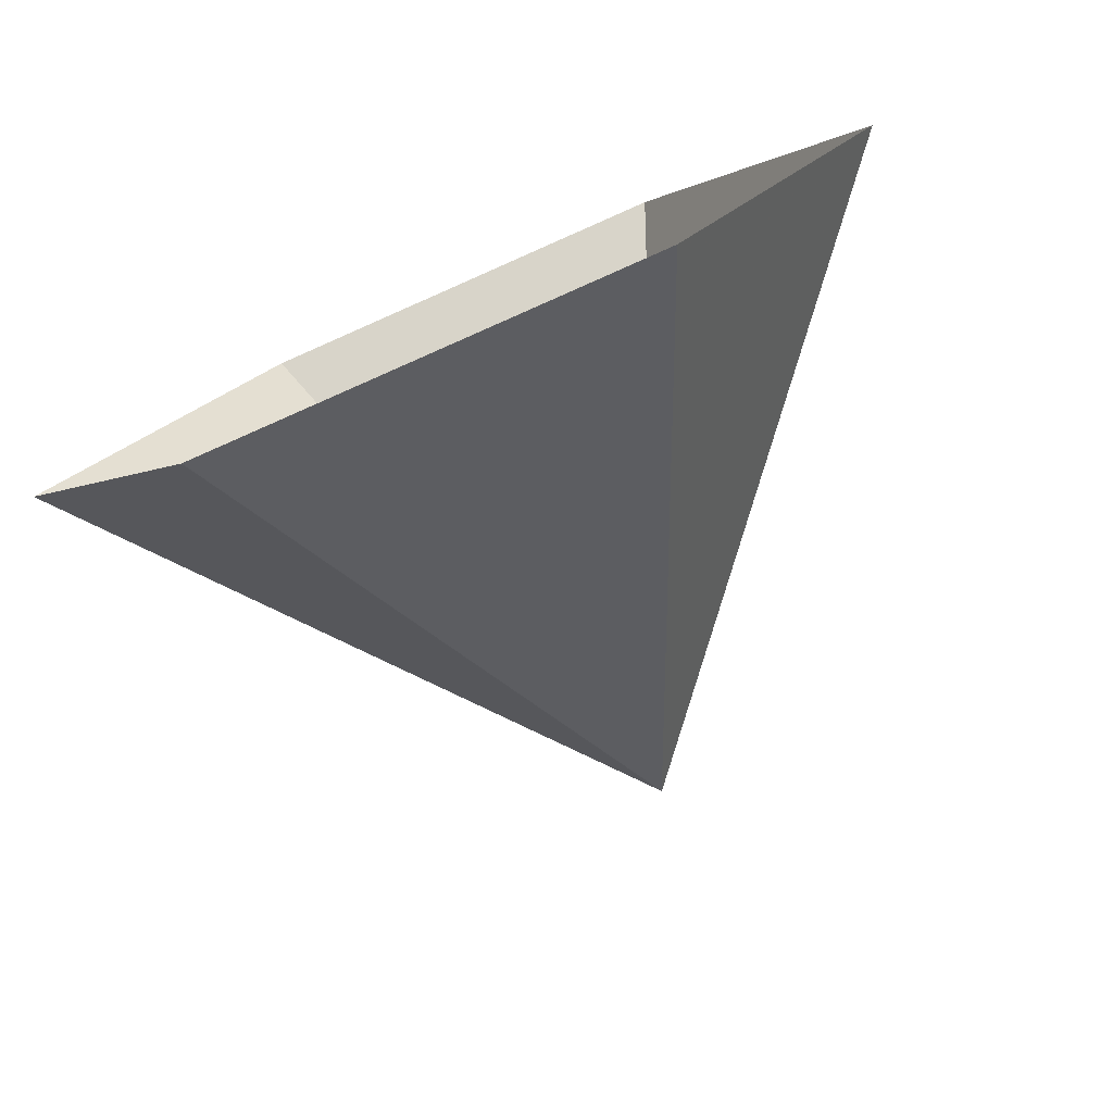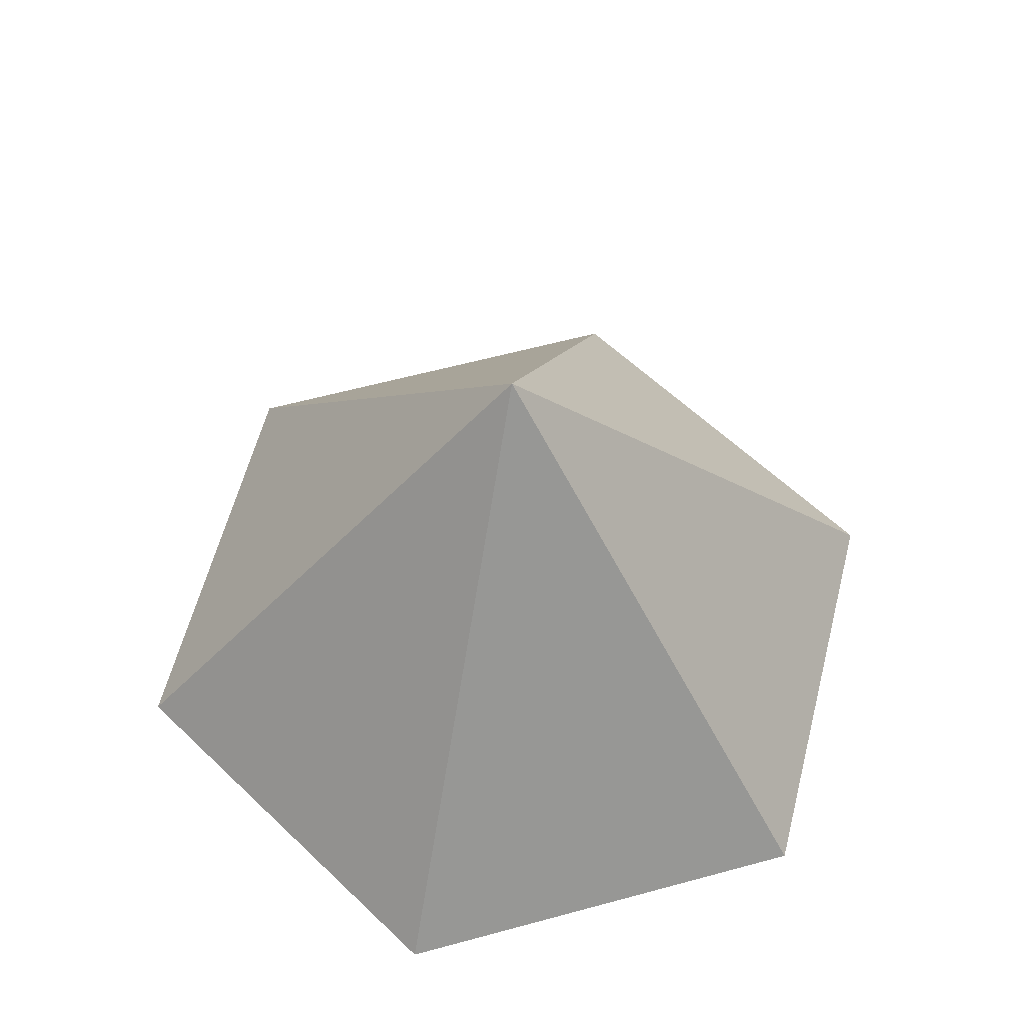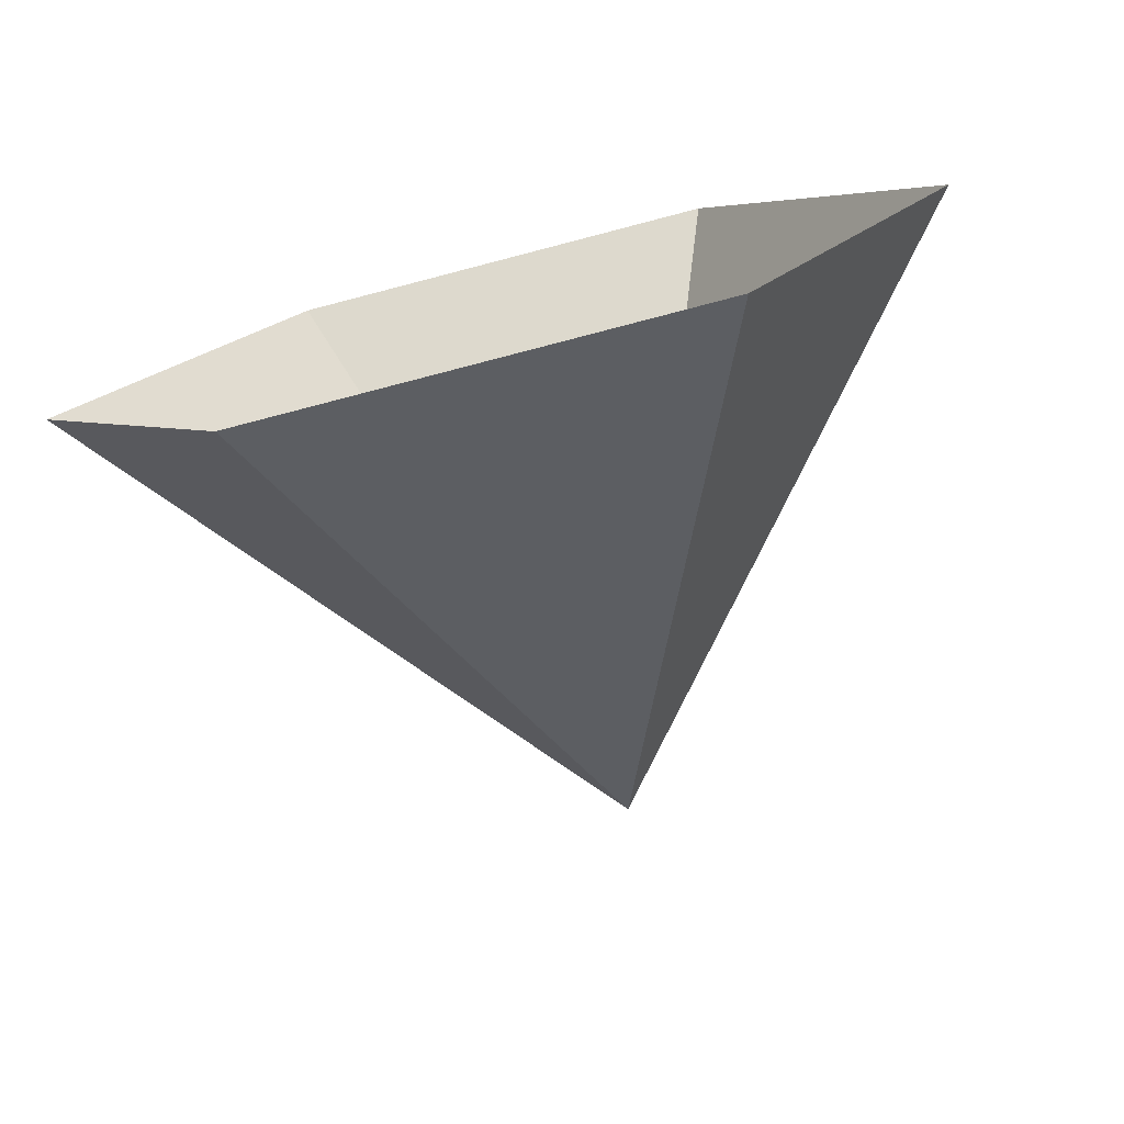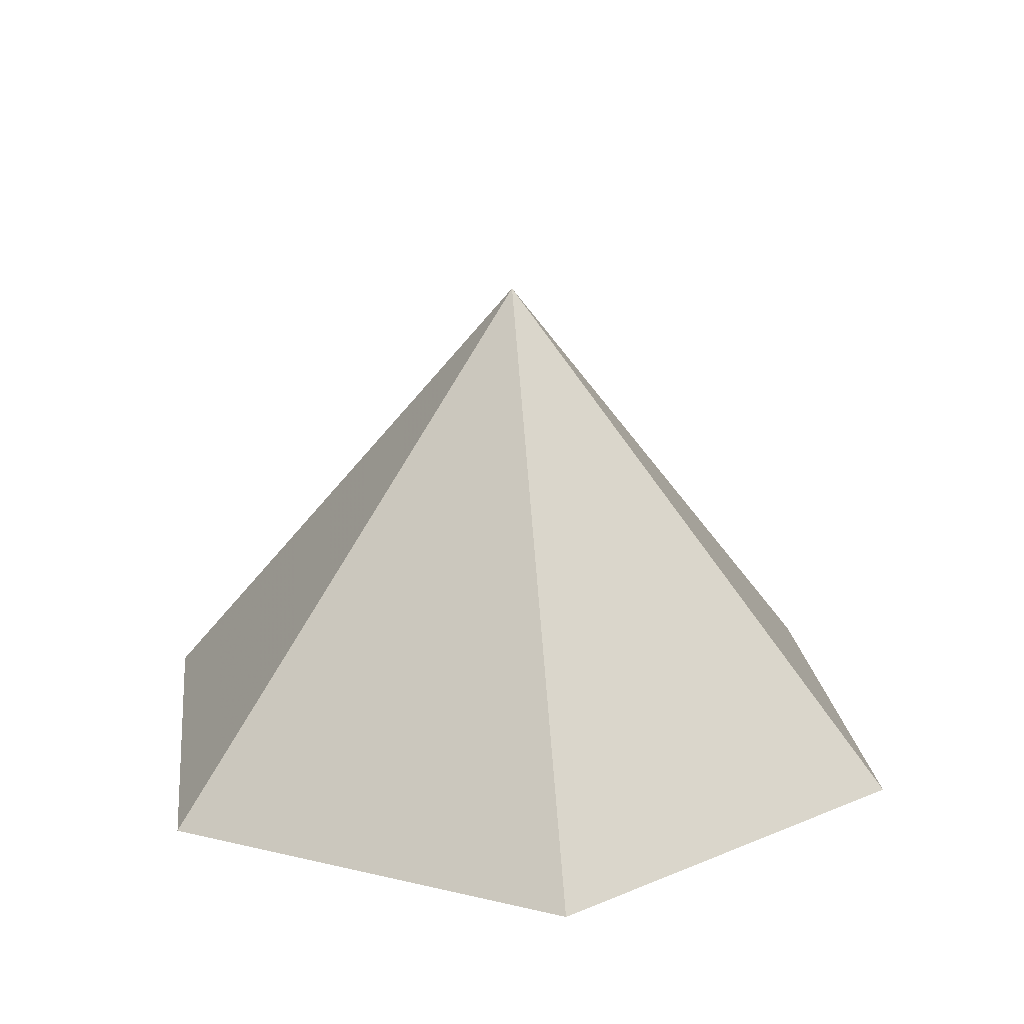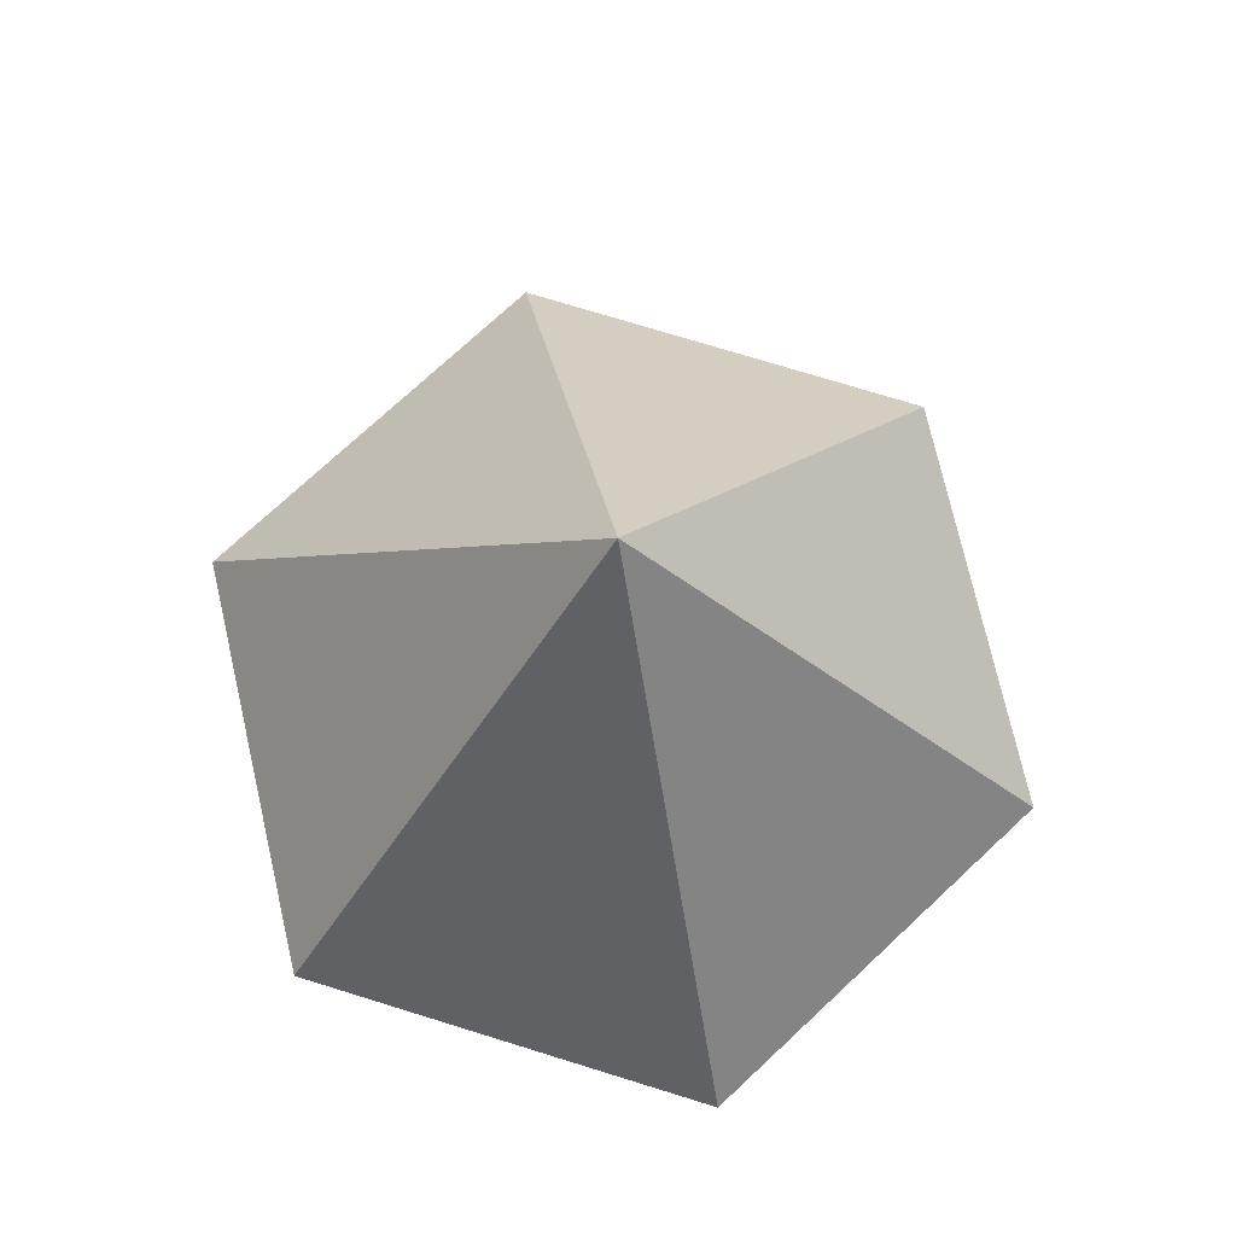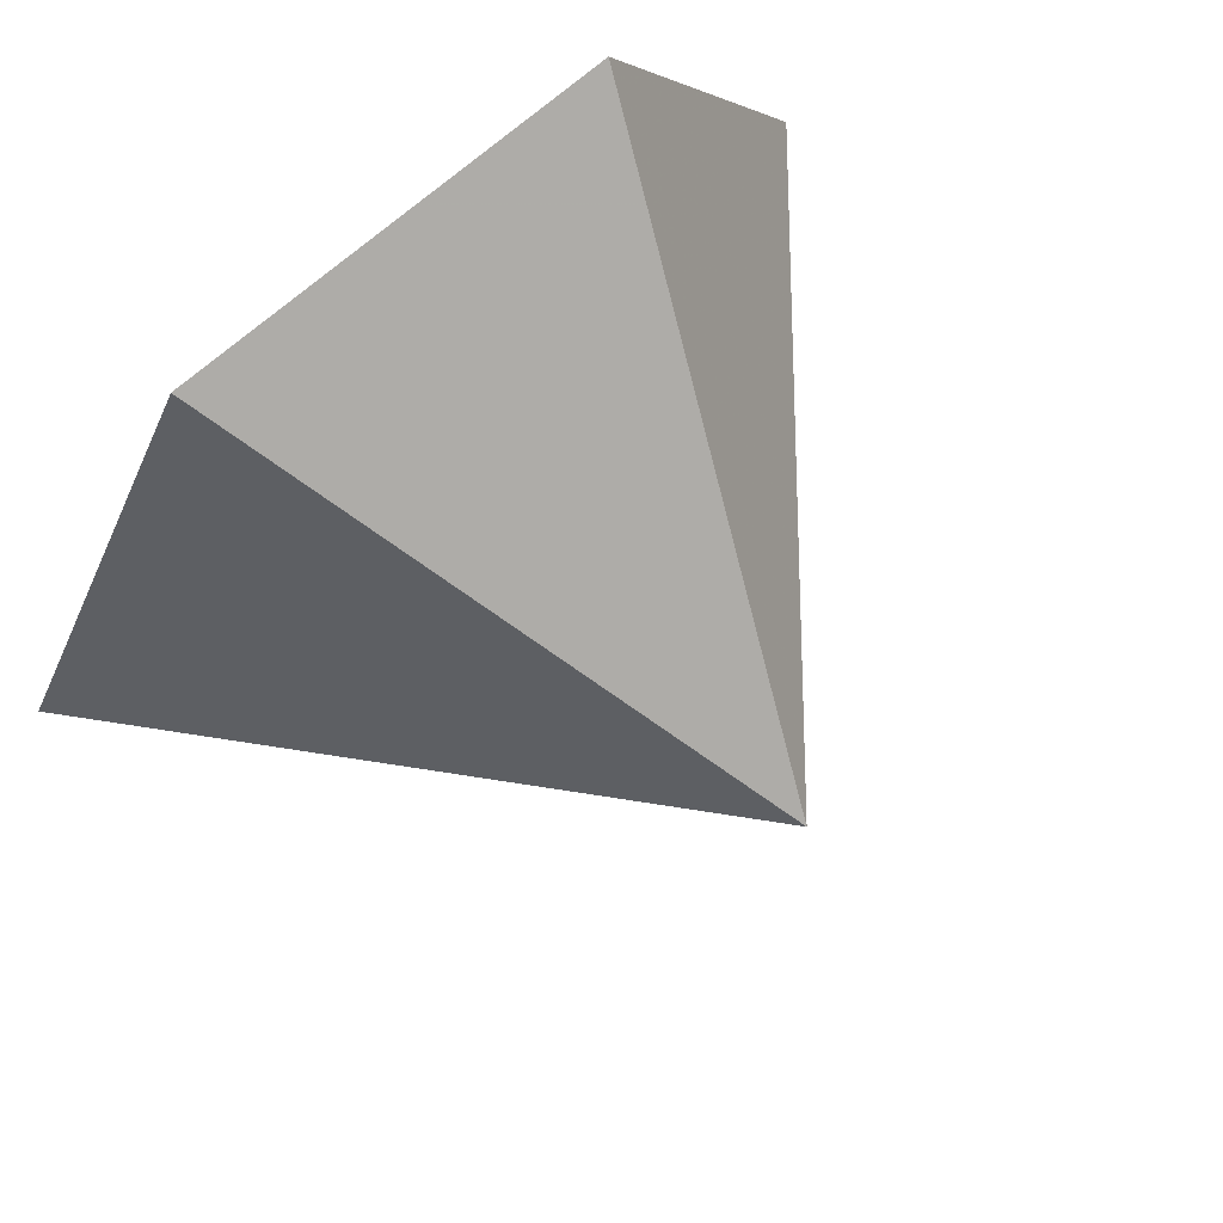
<metadata>
{"format":"obj","ext":"obj","renderer":"f3d","projection":"perspective","resolution":1024,"background":"white","views":[{"elev":-79.5,"azim":-156.2,"up":"+Y"},{"elev":59.5,"azim":164.4,"up":"+Z"},{"elev":-77.1,"azim":-165.4,"up":"+Y"},{"elev":20.7,"azim":-36.9,"up":"+Z"},{"elev":75.0,"azim":-42.9,"up":"+Z"},{"elev":72.1,"azim":-40.8,"up":"+Y"}]}
</metadata>
<code>
v 0 0 0
v 3.963 0 0
v 5.945 3.432 0
v 3.963 6.864 0
v 0 6.864 0
v -1.982 3.432 0
v 1.982 3.432 4.655
f 1 2 7
f 2 3 7
f 3 4 7
f 4 5 7
f 5 6 7
f 6 1 7

</code>
